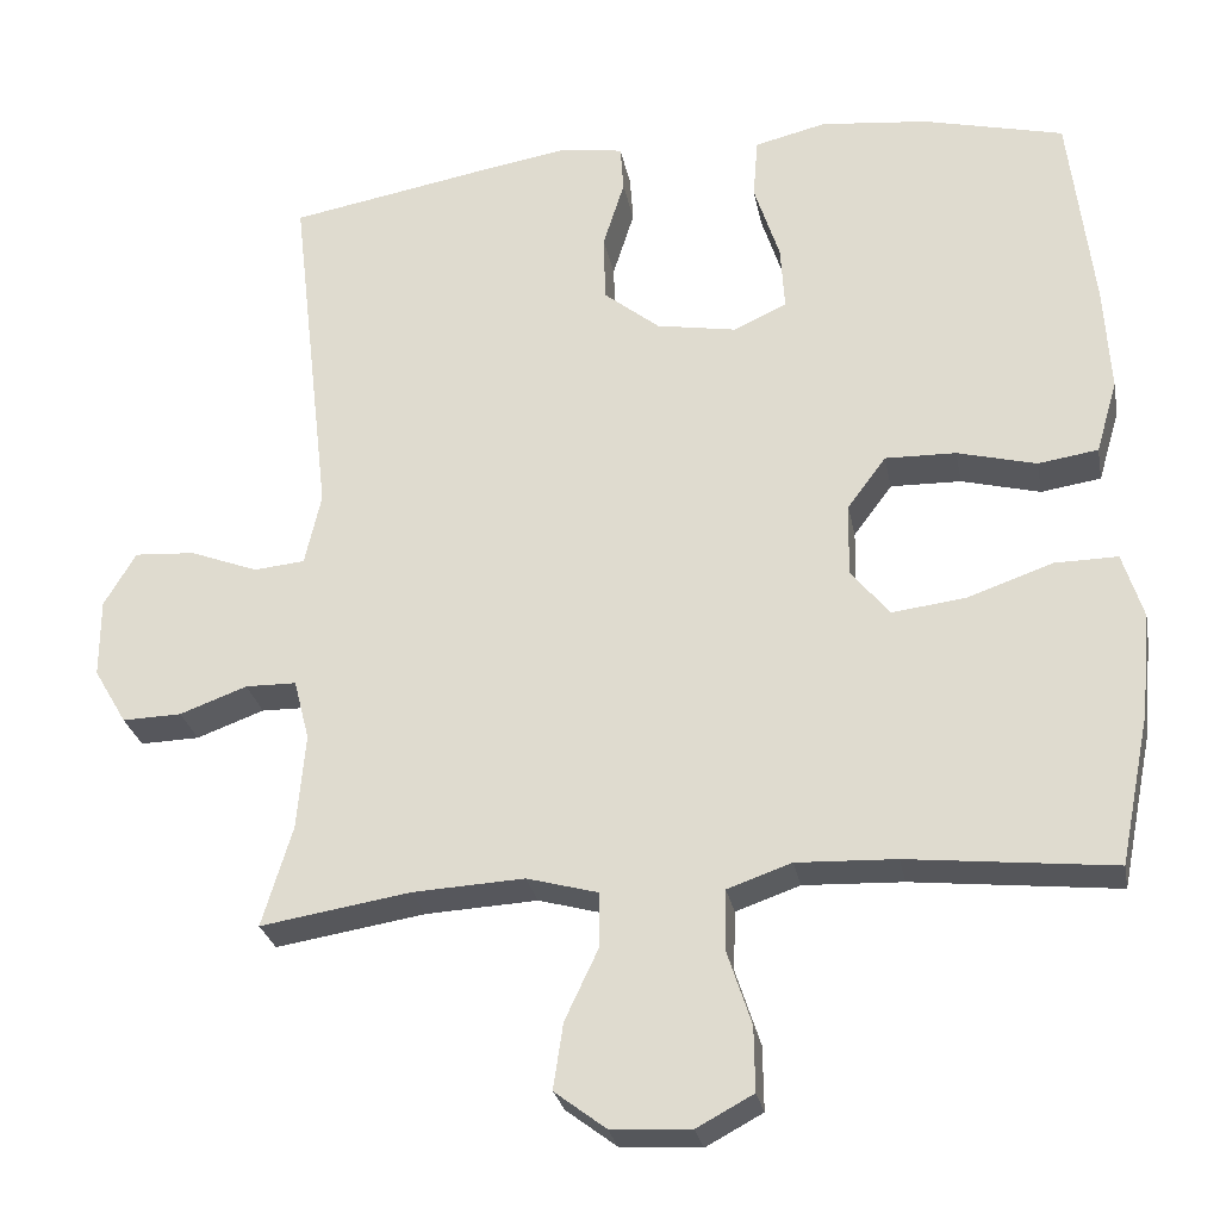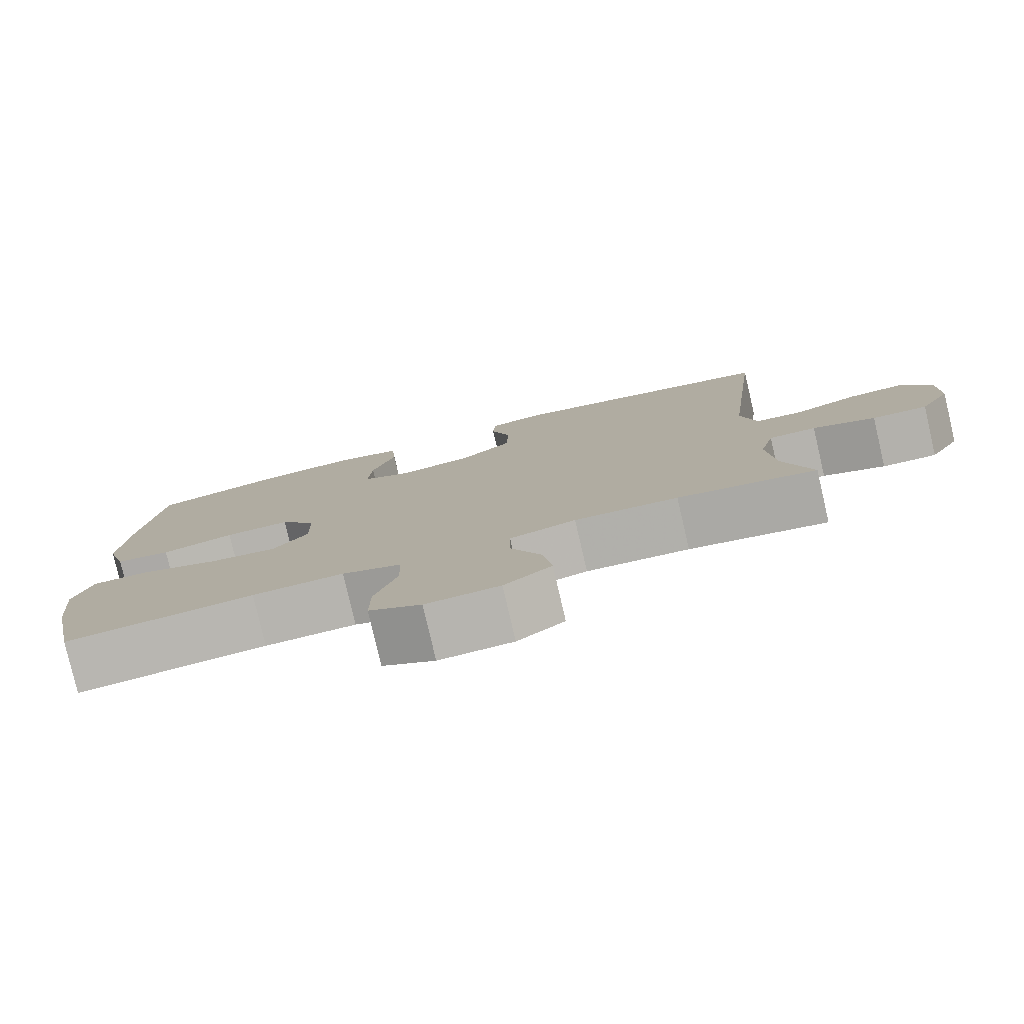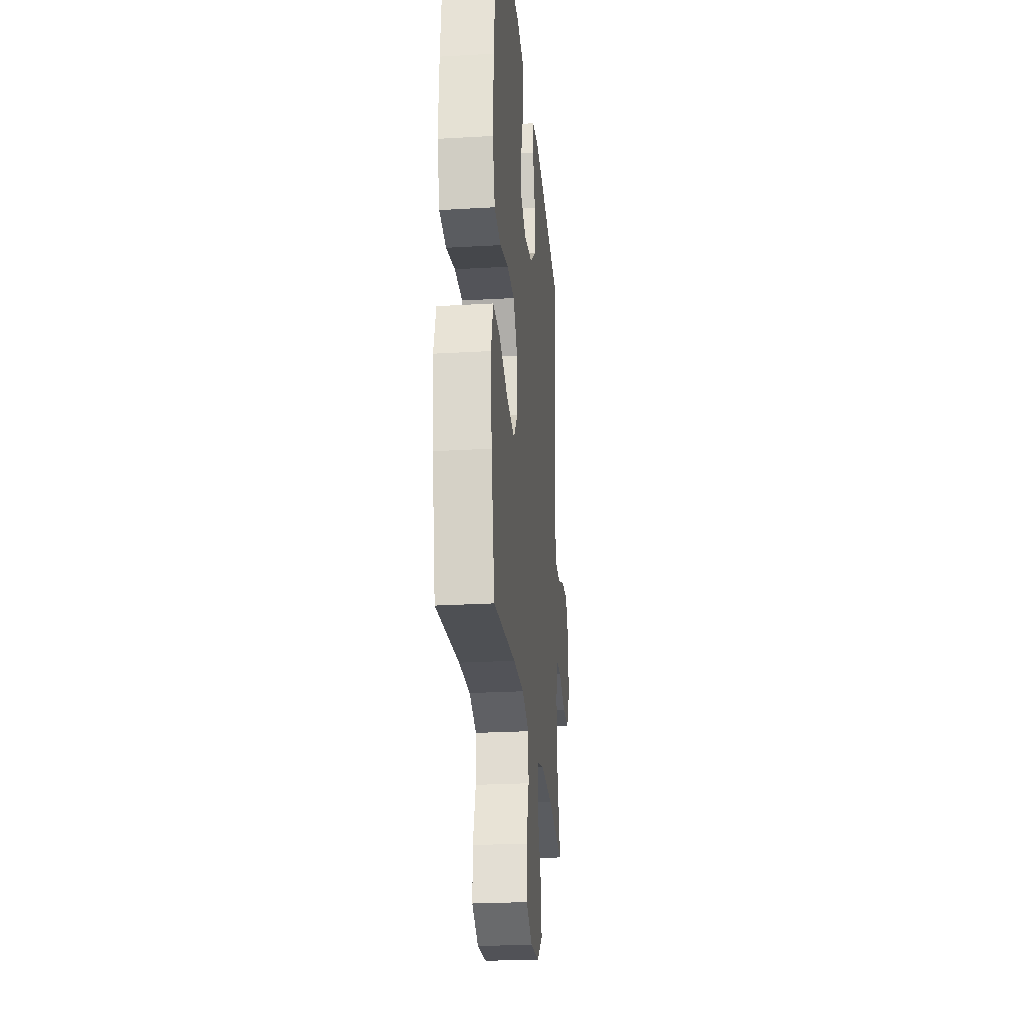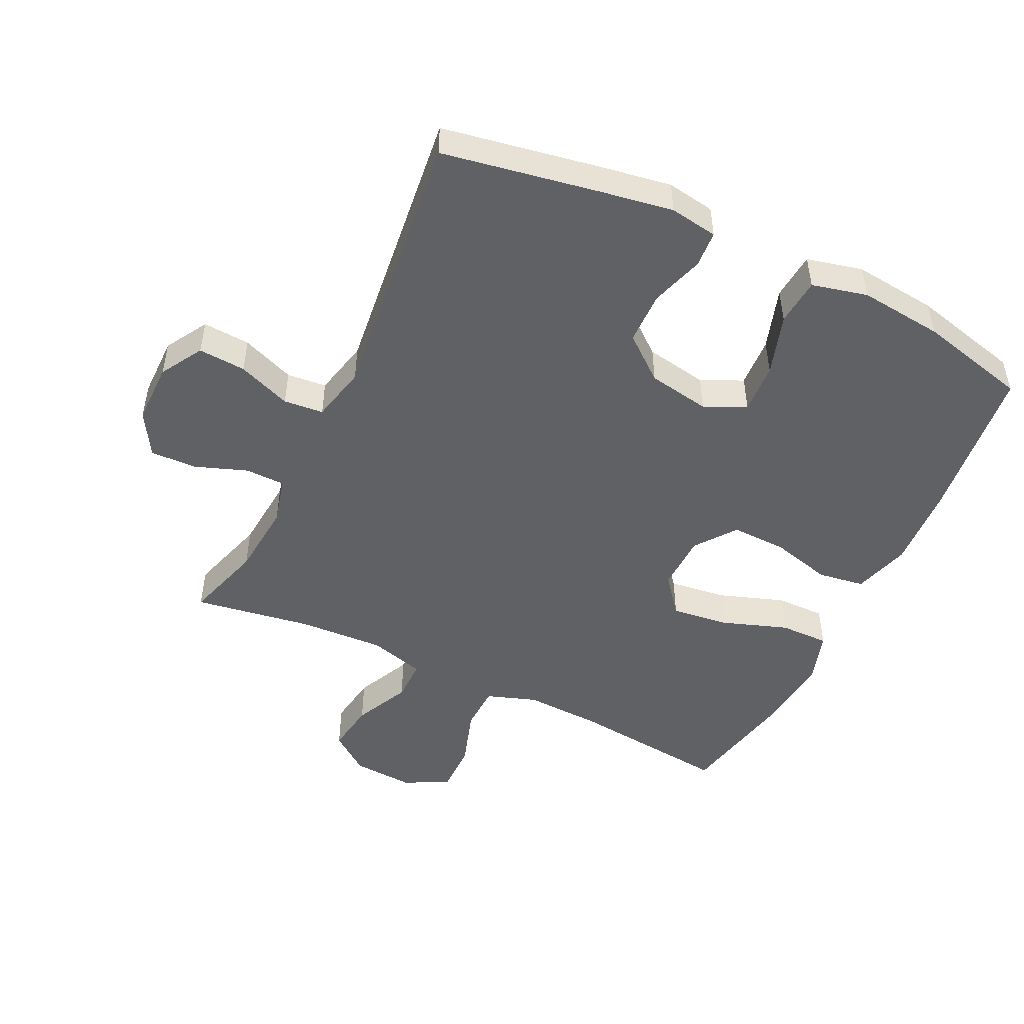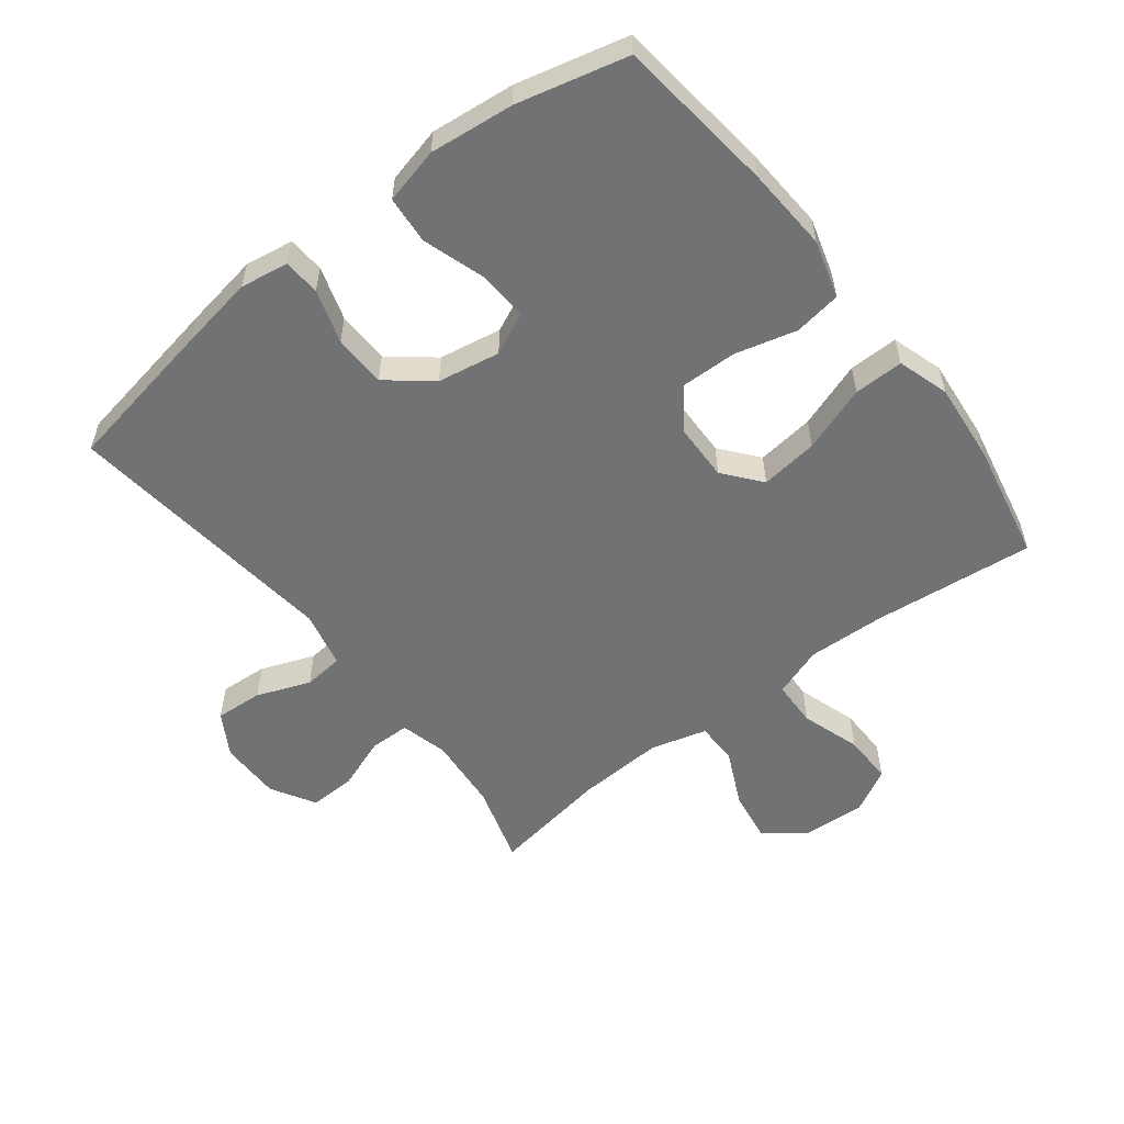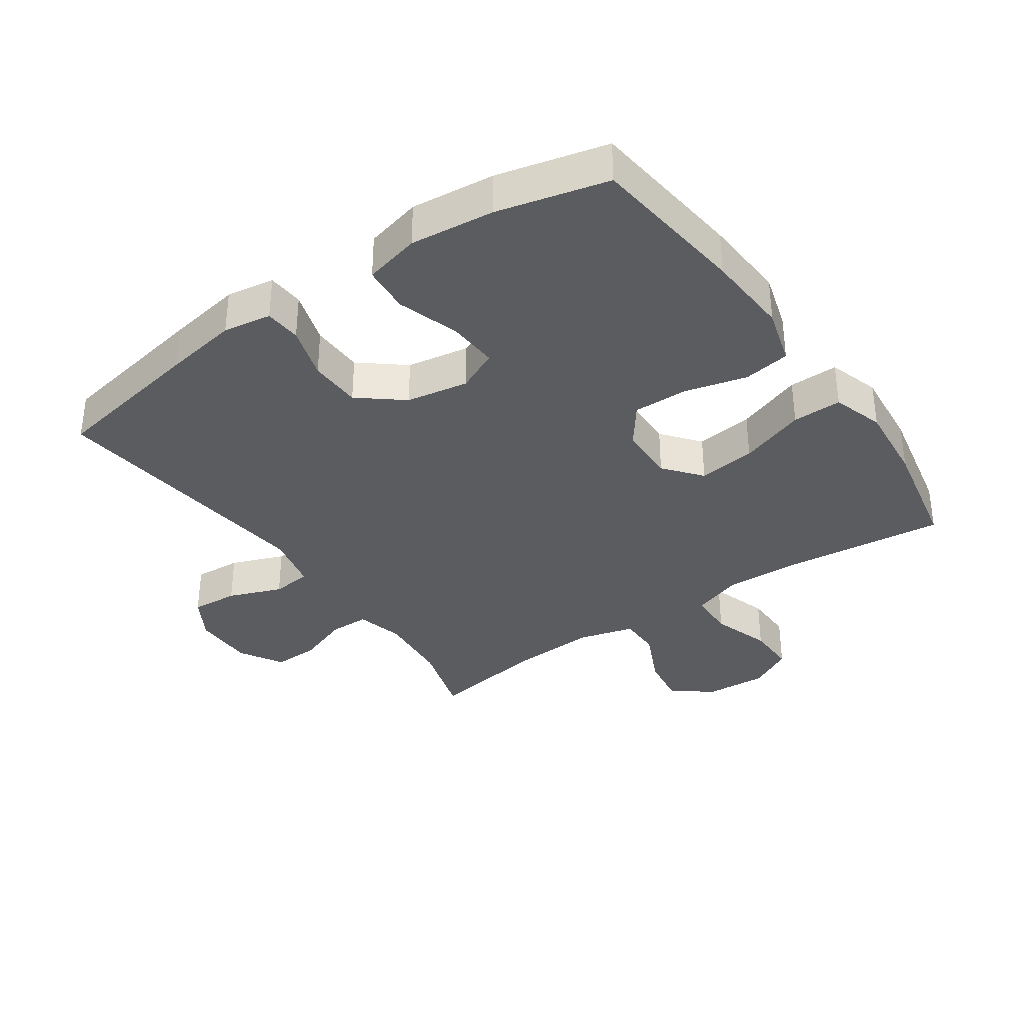
<metadata>
{"format":"obj","ext":"obj","renderer":"f3d","projection":"perspective","resolution":1024,"background":"white","views":[{"elev":-27.3,"azim":10.7,"up":"+Z"},{"elev":-79.6,"azim":-166.9,"up":"+Z"},{"elev":-25.1,"azim":95.4,"up":"+Z"},{"elev":-49.0,"azim":-25.7,"up":"+Y"},{"elev":-55.6,"azim":37.8,"up":"+Y"},{"elev":-35.2,"azim":34.8,"up":"+Y"}]}
</metadata>
<code>
v -0.5 0.07 -0.5
v -0.463 0.07 -0.377
v -0.453 0.07 -0.261
v -0.472 0.07 -0.187
v -0.534 0.07 -0.186
v -0.616 0.07 -0.216
v -0.688 0.07 -0.218
v -0.728 0.07 -0.15
v -0.728 0.07 -0.054
v -0.689 0.07 0.012
v -0.615 0.07 0.007
v -0.532 0.07 -0.025
v -0.47 0.07 -0.019
v -0.45 0.07 0.069
v -0.5 0.07 0.5
v -0.259 0.07 0.543
v -0.144 0.07 0.562
v -0.069 0.07 0.55
v -0.065 0.07 0.493
v -0.091 0.07 0.41
v -0.089 0.07 0.328
v -0.021 0.07 0.273
v 0.076 0.07 0.256
v 0.141 0.07 0.286
v 0.136 0.07 0.365
v 0.105 0.07 0.461
v 0.111 0.07 0.535
v 0.198 0.07 0.556
v 0.329 0.07 0.542
v 0.5 0.07 0.5
v 0.529 0.07 0.254
v 0.537 0.07 0.123
v 0.511 0.07 0.034
v 0.438 0.07 0.023
v 0.342 0.07 0.048
v 0.256 0.07 0.05
v 0.209 0.07 -0.013
v 0.207 0.07 -0.102
v 0.254 0.07 -0.16
v 0.344 0.07 -0.149
v 0.447 0.07 -0.113
v 0.524 0.07 -0.112
v 0.549 0.07 -0.192
v 0.537 0.07 -0.317
v 0.5 0.07 -0.5
v 0.25 0.07 -0.473
v 0.129 0.07 -0.468
v 0.051 0.07 -0.495
v 0.049 0.07 -0.567
v 0.079 0.07 -0.659
v 0.08 0.07 -0.737
v 0.011 0.07 -0.774
v -0.086 0.07 -0.768
v -0.148 0.07 -0.721
v -0.136 0.07 -0.641
v -0.095 0.07 -0.554
v -0.095 0.07 -0.488
v -0.182 0.07 -0.464
v -0.318 0.07 -0.471
v -0.5 0 -0.5
v -0.463 0 -0.377
v -0.453 0 -0.261
v -0.472 0 -0.187
v -0.534 0 -0.186
v -0.616 0 -0.216
v -0.688 0 -0.218
v -0.728 0 -0.15
v -0.728 0 -0.054
v -0.689 0 0.012
v -0.615 0 0.007
v -0.532 0 -0.025
v -0.47 0 -0.019
v -0.45 0 0.069
v -0.5 0 0.5
v -0.259 0 0.543
v -0.144 0 0.562
v -0.069 0 0.55
v -0.065 0 0.493
v -0.091 0 0.41
v -0.089 0 0.328
v -0.021 0 0.273
v 0.076 0 0.256
v 0.141 0 0.286
v 0.136 0 0.365
v 0.105 0 0.461
v 0.111 0 0.535
v 0.198 0 0.556
v 0.329 0 0.542
v 0.5 0 0.5
v 0.529 0 0.254
v 0.537 0 0.123
v 0.511 0 0.034
v 0.438 0 0.023
v 0.342 0 0.048
v 0.256 0 0.05
v 0.209 0 -0.013
v 0.207 0 -0.102
v 0.254 0 -0.16
v 0.344 0 -0.149
v 0.447 0 -0.113
v 0.524 0 -0.112
v 0.549 0 -0.192
v 0.537 0 -0.317
v 0.5 0 -0.5
v 0.25 0 -0.473
v 0.129 0 -0.468
v 0.051 0 -0.495
v 0.049 0 -0.567
v 0.079 0 -0.659
v 0.08 0 -0.737
v 0.011 0 -0.774
v -0.086 0 -0.768
v -0.148 0 -0.721
v -0.136 0 -0.641
v -0.095 0 -0.554
v -0.095 0 -0.488
v -0.182 0 -0.464
v -0.318 0 -0.471
f 53 54 55 56
f 53 56 57
f 52 53 57
f 49 50 51 52
f 48 49 52 57
f 47 48 57 58
f 43 44 45 46
f 43 46 47
f 40 41 42 43
f 39 40 43 47
f 38 39 47 58
f 32 33 34 35
f 32 35 36
f 31 32 36
f 30 31 36
f 29 30 36 37
f 25 26 27 28
f 24 25 28 29
f 17 18 19 20
f 17 20 21
f 14 15 16 17
f 13 14 17 21
f 9 10 11 12
f 9 12 13
f 8 9 13
f 5 6 7 8
f 4 5 8 13
f 3 4 13 21
f 59 1 2
f 37 38 58 59
f 24 29 37 59
f 23 24 59 2
f 22 23 2 3
f 3 21 22
f 115 114 113 112
f 116 115 112
f 116 112 111
f 111 110 109 108
f 116 111 108 107
f 117 116 107 106
f 105 104 103 102
f 106 105 102
f 102 101 100 99
f 106 102 99 98
f 117 106 98 97
f 94 93 92 91
f 95 94 91
f 95 91 90
f 95 90 89
f 96 95 89 88
f 87 86 85 84
f 88 87 84 83
f 79 78 77 76
f 80 79 76
f 76 75 74 73
f 80 76 73 72
f 71 70 69 68
f 72 71 68
f 72 68 67
f 67 66 65 64
f 72 67 64 63
f 80 72 63 62
f 61 60 118
f 118 117 97 96
f 118 96 88 83
f 61 118 83 82
f 62 61 82 81
f 81 80 62
f 1 60 61 2
f 2 61 62 3
f 3 62 63 4
f 4 63 64 5
f 5 64 65 6
f 6 65 66 7
f 7 66 67 8
f 8 67 68 9
f 9 68 69 10
f 10 69 70 11
f 11 70 71 12
f 12 71 72 13
f 13 72 73 14
f 14 73 74 15
f 15 74 75 16
f 16 75 76 17
f 17 76 77 18
f 18 77 78 19
f 19 78 79 20
f 20 79 80 21
f 21 80 81 22
f 22 81 82 23
f 23 82 83 24
f 24 83 84 25
f 25 84 85 26
f 26 85 86 27
f 27 86 87 28
f 28 87 88 29
f 29 88 89 30
f 30 89 90 31
f 31 90 91 32
f 32 91 92 33
f 33 92 93 34
f 34 93 94 35
f 35 94 95 36
f 36 95 96 37
f 37 96 97 38
f 38 97 98 39
f 39 98 99 40
f 40 99 100 41
f 41 100 101 42
f 42 101 102 43
f 43 102 103 44
f 44 103 104 45
f 45 104 105 46
f 46 105 106 47
f 47 106 107 48
f 48 107 108 49
f 49 108 109 50
f 50 109 110 51
f 51 110 111 52
f 52 111 112 53
f 53 112 113 54
f 54 113 114 55
f 55 114 115 56
f 56 115 116 57
f 57 116 117 58
f 58 117 118 59
f 59 118 60 1

</code>
